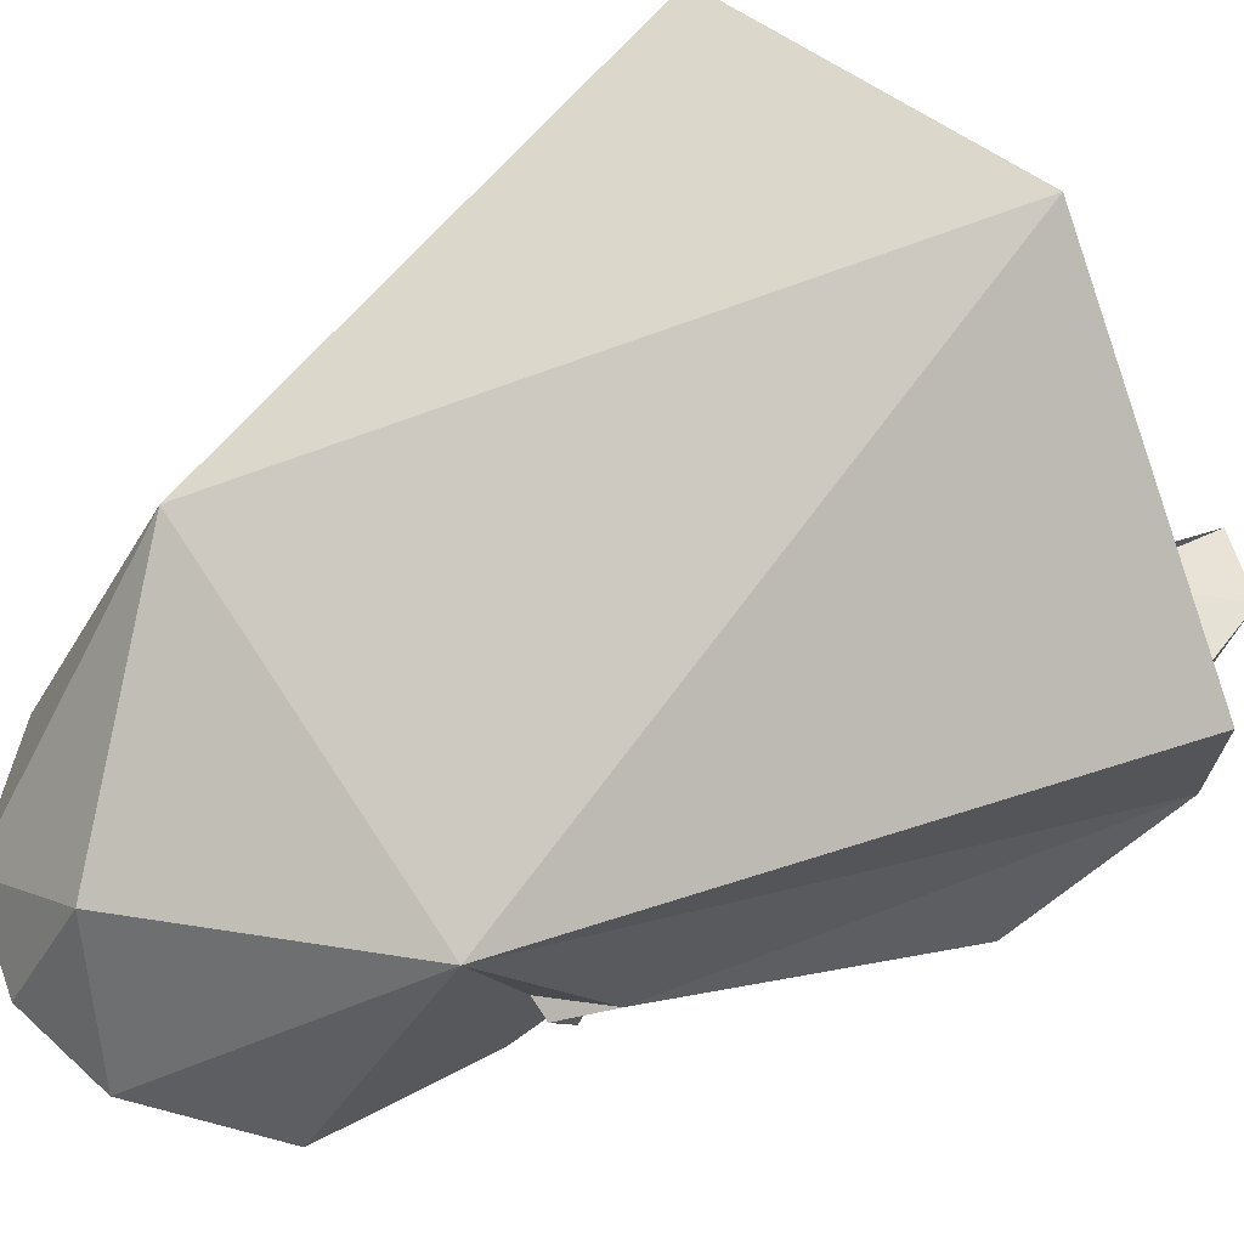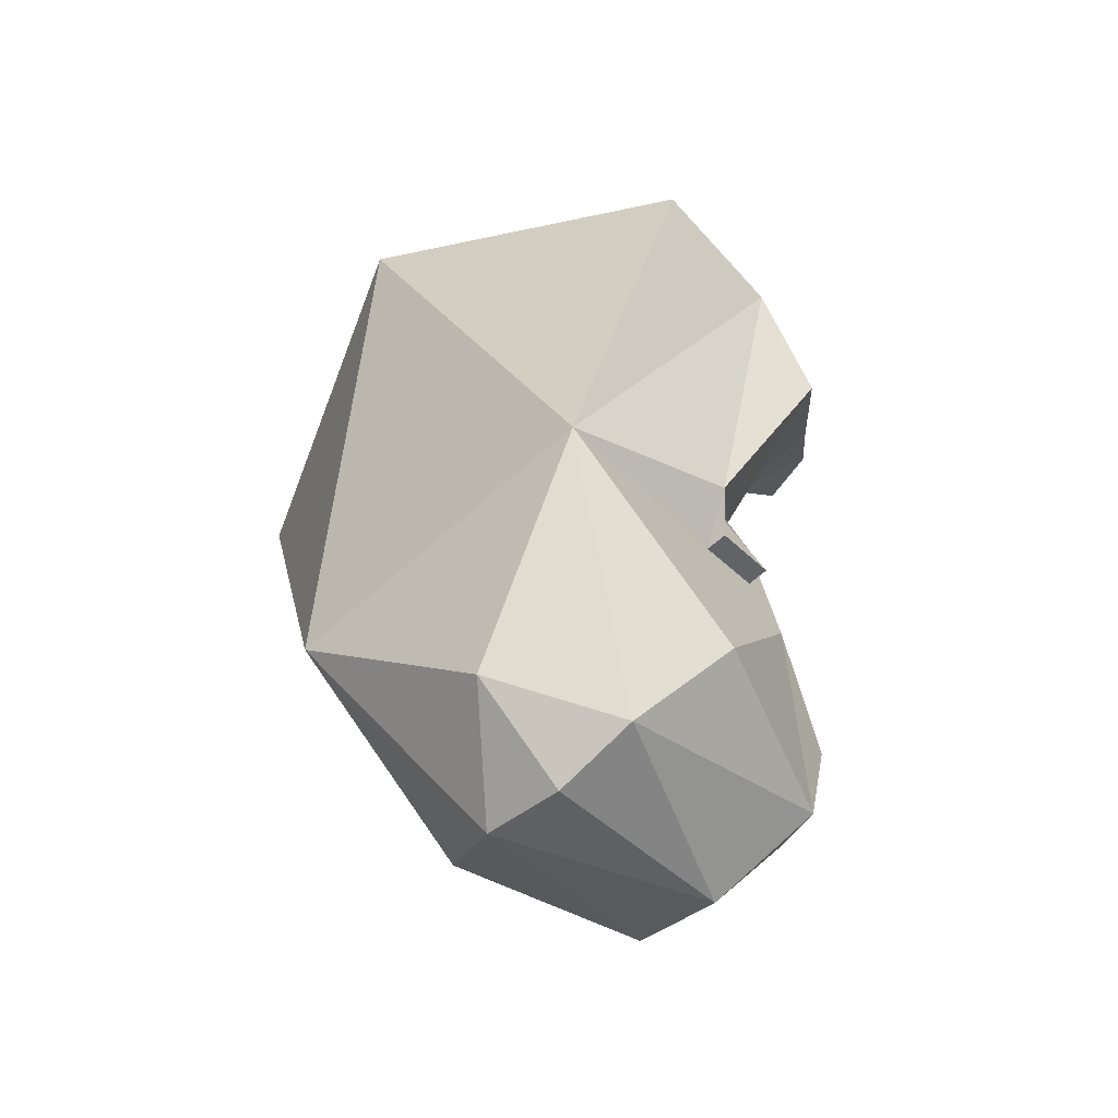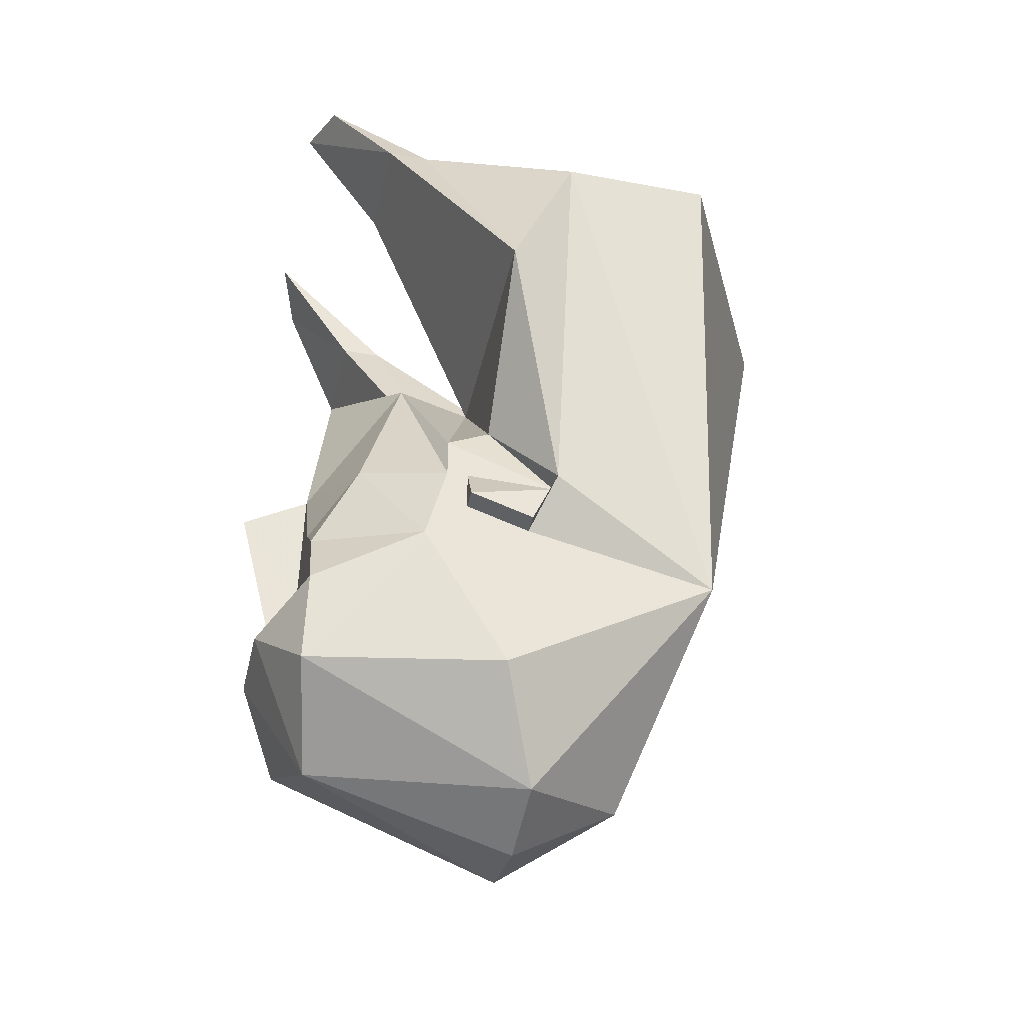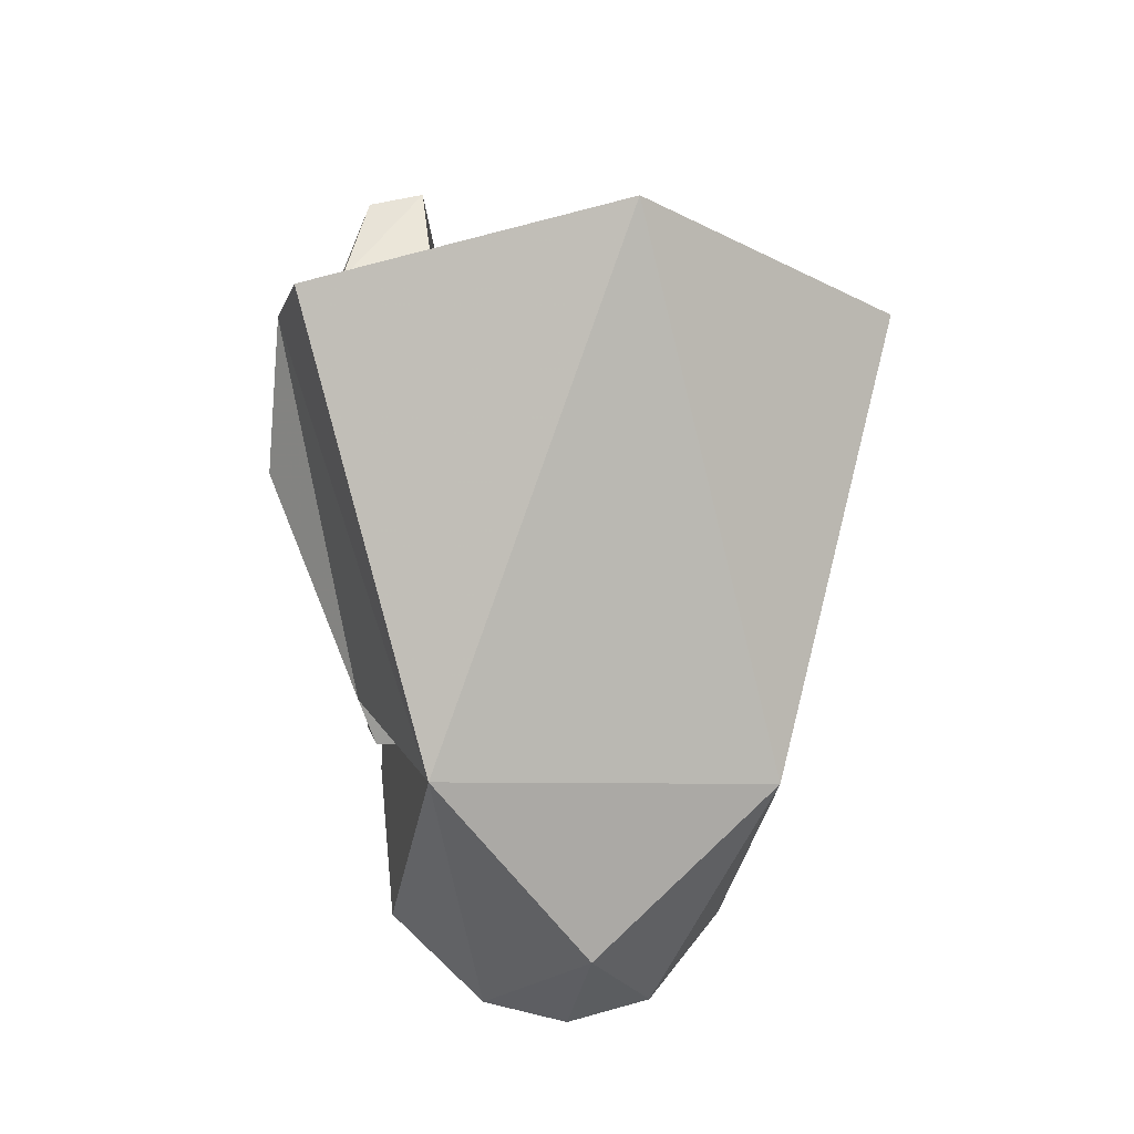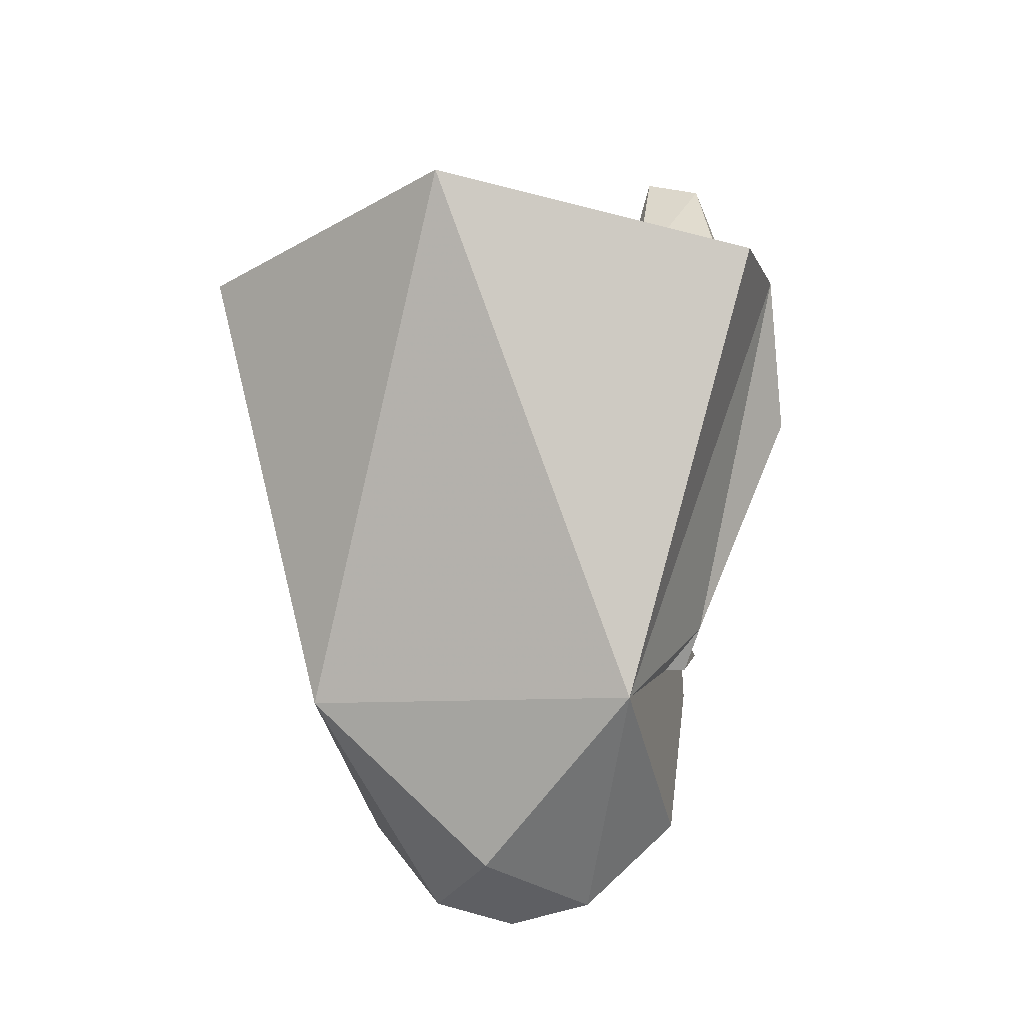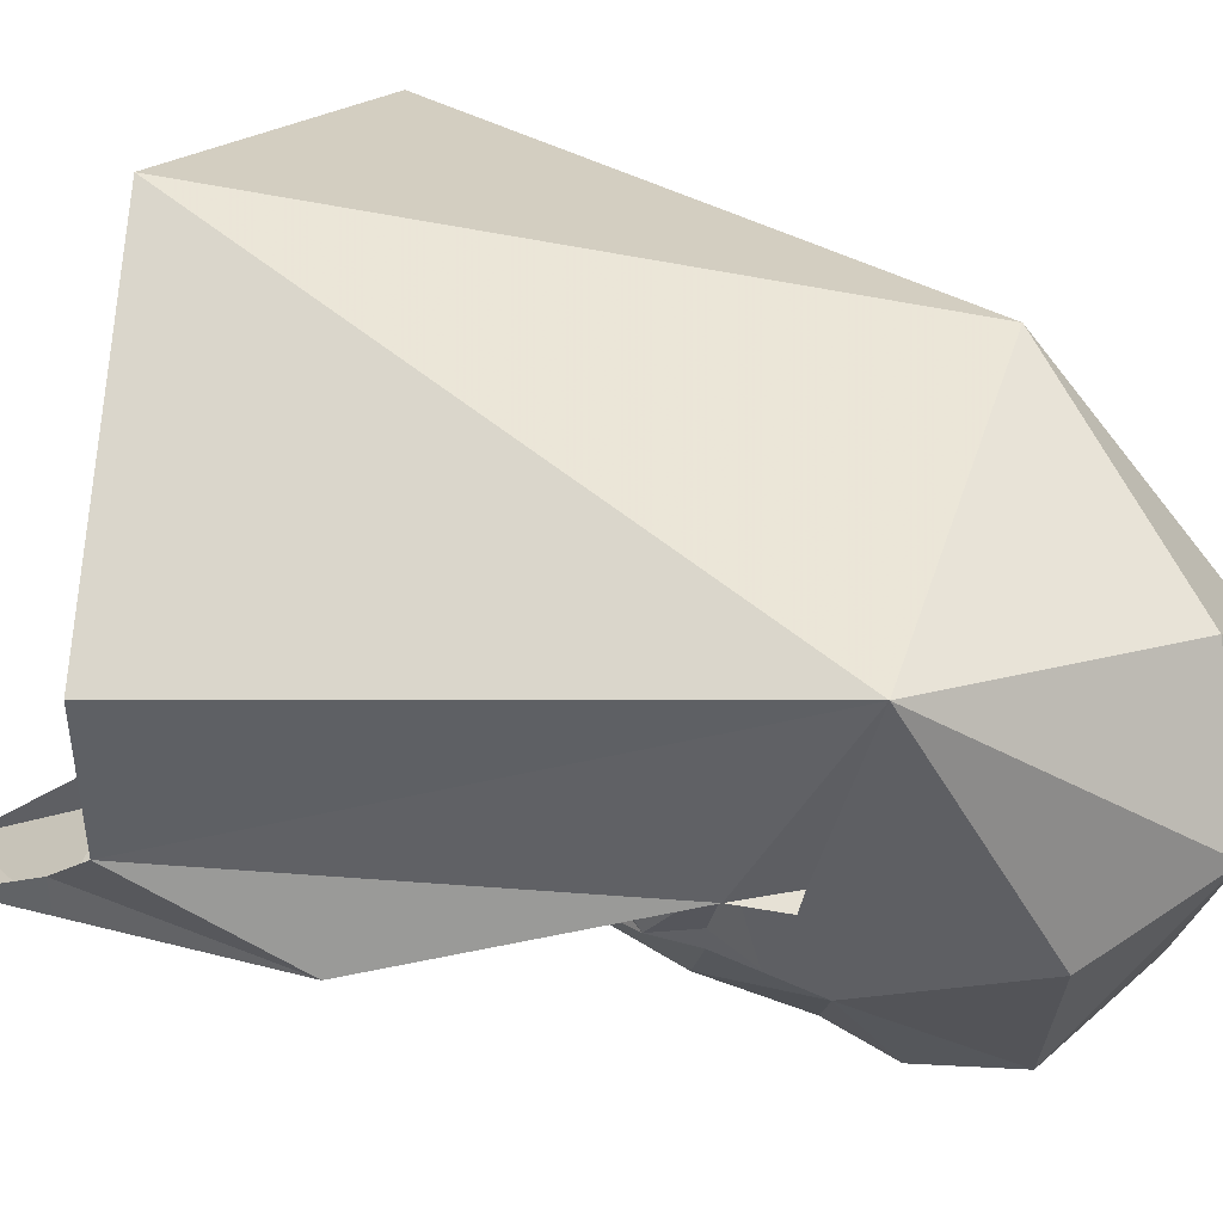
<metadata>
{"format":"obj","ext":"obj","renderer":"f3d","projection":"perspective","resolution":1024,"background":"white","views":[{"elev":72.2,"azim":56.8,"up":"+Z"},{"elev":-64.2,"azim":42.0,"up":"+Y"},{"elev":-42.2,"azim":-102.7,"up":"+Y"},{"elev":-6.5,"azim":-12.9,"up":"+Y"},{"elev":-8.8,"azim":15.2,"up":"+Y"},{"elev":47.0,"azim":-72.5,"up":"+Z"}]}
</metadata>
<code>
v 0.02344 -1.398 -0.1016
v 0.03906 -1.406 -0.1016
v 0 -1.406 -0.1016
v 0.02344 -1.391 -0.1016
v 0.04688 -1.375 -0.08594
v 0.0625 -1.414 -0.0625
v 0.04688 -1.43 -0.1016
v 0.01562 -1.43 -0.1016
v 0.01562 -1.414 -0.1016
v 0 -1.43 -0.1094
v 0 -1.398 -0.1172
v 0 -1.367 -0.125
v 0.007812 -1.359 -0.1016
v 0.03906 -1.32 -0.07031
v 0.0625 -1.383 -0.05469
v 0.0625 -1.398 -0.04688
v 0.0625 -1.469 -0.03125
v 0.03906 -1.461 -0.1016
v 0.01562 -1.438 -0.1172
v -0.01562 -1.438 -0.1172
v -0.01562 -1.43 -0.1016
v -0.007812 -1.359 -0.1016
v -0.02344 -1.391 -0.1016
v -0.04688 -1.375 -0.08594
v -0.03906 -1.32 -0.07031
v 0 -1.297 -0.09375
v 0.01562 -1.305 -0.03906
v 0.0625 -1.367 -0.05469
v 0.0625 -1.383 -0.04688
v 0.07031 -1.398 -0.04688
v 0.0625 -1.406 -0.02344
v 0.0625 -1.422 0.04688
v 0.03125 -1.5 -0.01562
v 0 -1.484 -0.09375
v -0.03906 -1.461 -0.1016
v -0.04688 -1.43 -0.1016
v -0.03906 -1.406 -0.1016
v -0.01562 -1.414 -0.1016
v -0.02344 -1.398 -0.1016
v -0.0625 -1.414 -0.0625
v -0.0625 -1.383 -0.05469
v -0.0625 -1.367 -0.05469
v -0.01562 -1.305 -0.03906
v -0.03125 -1.258 -0.02344
v 0.03125 -1.258 -0.02344
v 0.03906 -1.219 -0.07031
v 0.03906 -1.219 -0.08594
v 0.1094 -1.305 -0.03906
v 0.0625 -1.359 -0.03906
v 0.07031 -1.391 -0.01562
v 0.07031 -1.406 -0.02344
v 0.07812 -1.391 -0.01562
v 0.1094 -1.25 -0.01562
v 0.1094 -1.25 0.03906
v 0 -1.227 0.09375
v -0.0625 -1.422 0.04688
v 0 -1.484 0.02344
v 0 -1.508 -0.01562
v -0.03125 -1.5 -0.01562
v -0.0625 -1.469 -0.03125
v -0.07031 -1.406 -0.02344
v -0.07031 -1.391 -0.01562
v -0.07031 -1.398 -0.04688
v -0.0625 -1.406 -0.02344
v -0.07812 -1.391 -0.01562
v -0.0625 -1.359 -0.03906
v -0.0625 -1.383 -0.04688
v -0.0625 -1.398 -0.04688
v -0.1094 -1.25 -0.01562
v -0.1094 -1.305 -0.03906
v -0.1094 -1.25 0.03906
v 0.07812 -1.219 -0.07031
v 0.07812 -1.219 -0.08594
v 0.0625 -1.18 -0.1094
v 0.03906 -1.172 -0.1172
v -0.07812 -1.219 -0.07031
v -0.07812 -1.219 -0.08594
v -0.03906 -1.219 -0.08594
v -0.03906 -1.219 -0.07031
v -0.03906 -1.172 -0.1172
v -0.0625 -1.18 -0.1094
f 1 2 3
f 2 9 3
f 3 38 37
f 3 37 39
f 1 3 4
f 1 4 2
f 2 4 5
f 2 5 6
f 2 6 7
f 2 7 8
f 2 8 9
f 3 9 8
f 3 8 10
f 3 10 11
f 3 11 12
f 3 12 13
f 3 13 4
f 4 13 5
f 5 13 14
f 5 14 15
f 5 15 6
f 7 19 8
f 8 19 10
f 10 19 20
f 10 20 21
f 10 21 3
f 10 3 11
f 11 3 12
f 12 3 22
f 22 3 23
f 22 23 24
f 22 24 25
f 22 25 26
f 22 26 13
f 13 26 14
f 14 26 27
f 14 27 28
f 14 28 15
f 15 28 29
f 16 29 29
f 16 29 30
f 16 30 31
f 20 36 21
f 21 36 37
f 21 37 38
f 21 38 3
f 3 39 23
f 23 39 37
f 23 37 24
f 24 37 40
f 24 40 41
f 24 41 25
f 25 41 42
f 25 42 43
f 25 43 26
f 26 43 27
f 27 43 44
f 27 44 45
f 27 49 28
f 28 49 50
f 28 50 29
f 28 29 29
f 30 50 51
f 30 51 31
f 31 51 52
f 36 40 37
f 50 30 29
f 49 52 50
f 50 52 51
f 61 62 63
f 61 63 64
f 61 64 65
f 61 65 62
f 62 65 66
f 62 66 42
f 62 42 67
f 62 67 63
f 63 67 68
f 63 68 64
f 66 43 42
f 67 67 42
f 67 42 41
f 67 68 67
f 6 15 16
f 6 16 17
f 6 17 18
f 6 18 7
f 7 18 19
f 15 29 16
f 16 31 17
f 17 31 32
f 17 32 33
f 17 33 18
f 18 33 34
f 18 34 19
f 19 34 20
f 20 34 35
f 20 35 36
f 27 45 46
f 27 46 47
f 27 47 48
f 27 48 49
f 31 52 32
f 32 52 53
f 32 53 54
f 32 54 55
f 32 55 56
f 32 56 57
f 32 57 33
f 33 57 58
f 33 58 34
f 34 58 59
f 34 59 35
f 35 59 60
f 35 60 40
f 35 40 36
f 64 68 60
f 64 60 56
f 64 56 65
f 65 56 69
f 65 69 70
f 65 70 66
f 66 70 43
f 67 41 68
f 56 71 69
f 71 56 55
f 48 52 49
f 52 48 53
f 53 48 72
f 72 48 73
f 72 73 74
f 74 73 47
f 74 47 75
f 75 47 46
f 76 77 70
f 76 70 69
f 44 43 78
f 44 78 79
f 79 78 80
f 80 78 77
f 80 77 81
f 81 77 76
f 77 78 43
f 77 43 70
f 48 47 73
f 40 68 41
f 68 40 60
f 56 59 57
f 57 59 58
f 60 59 56

</code>
